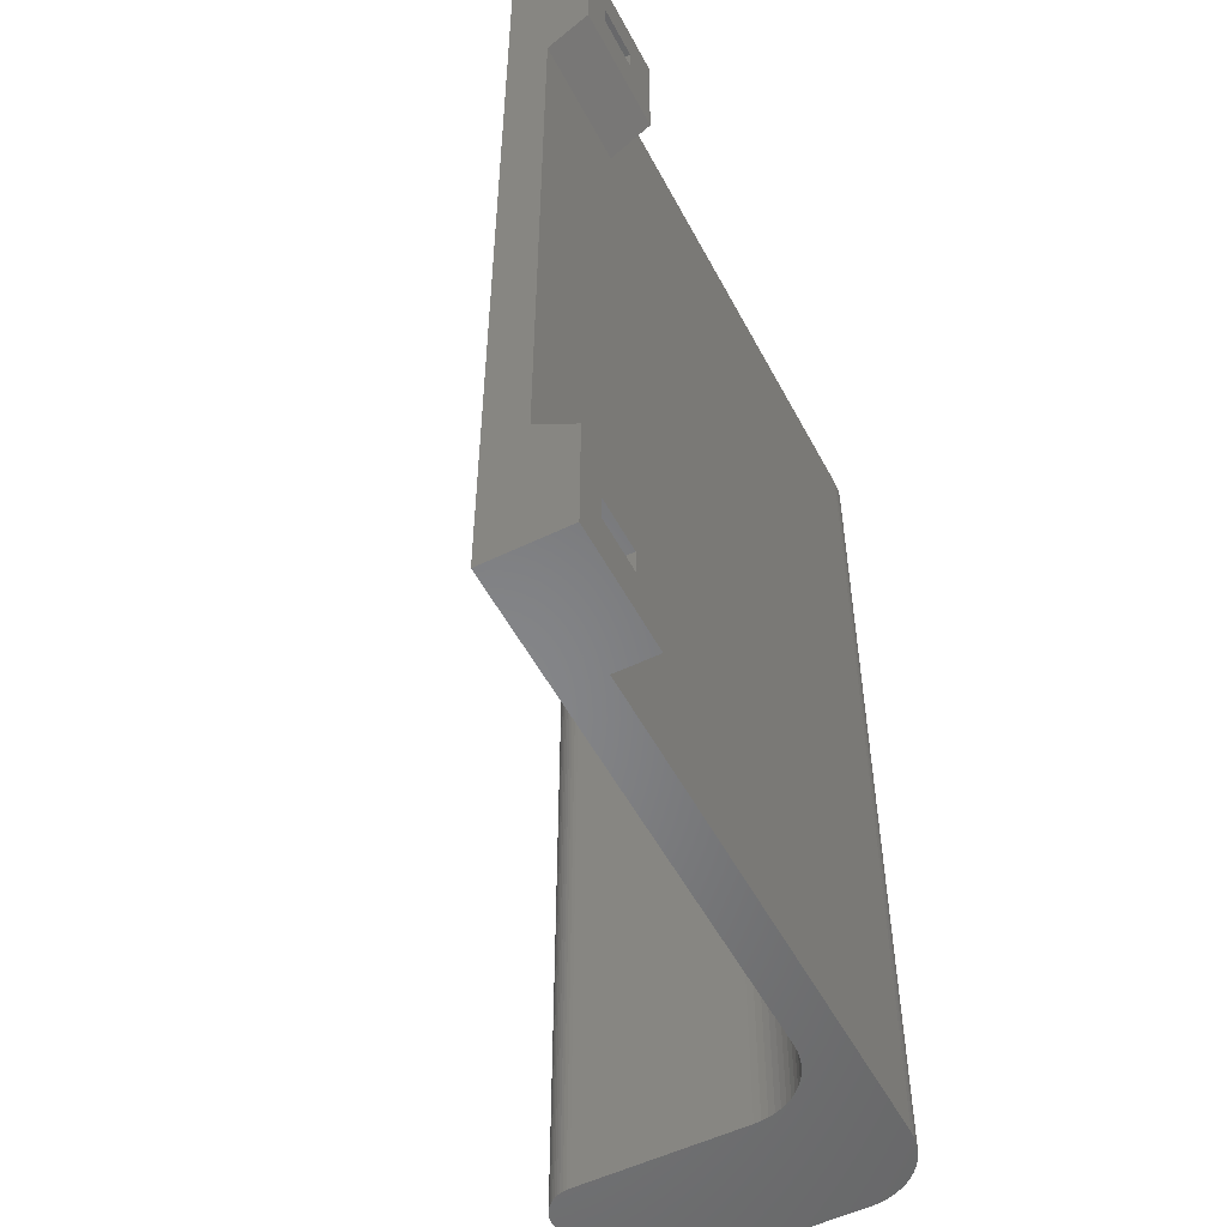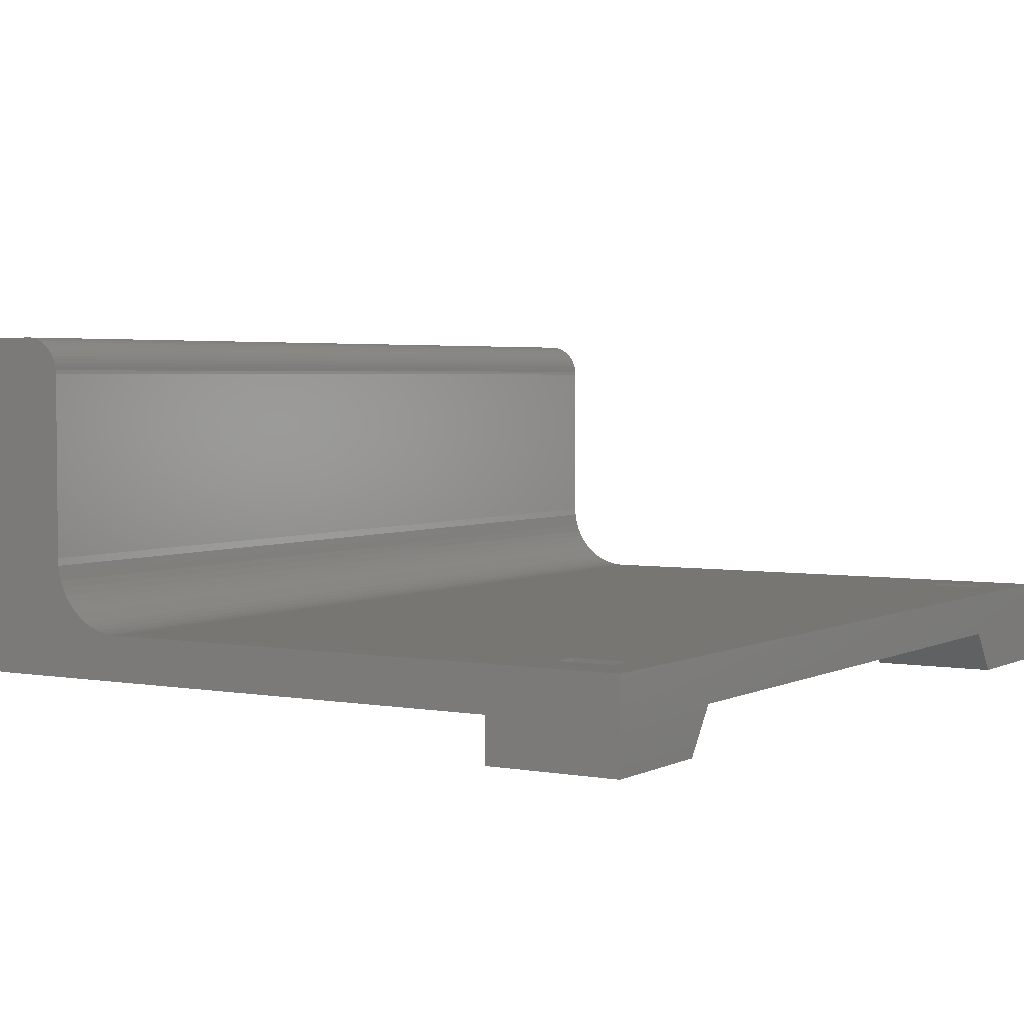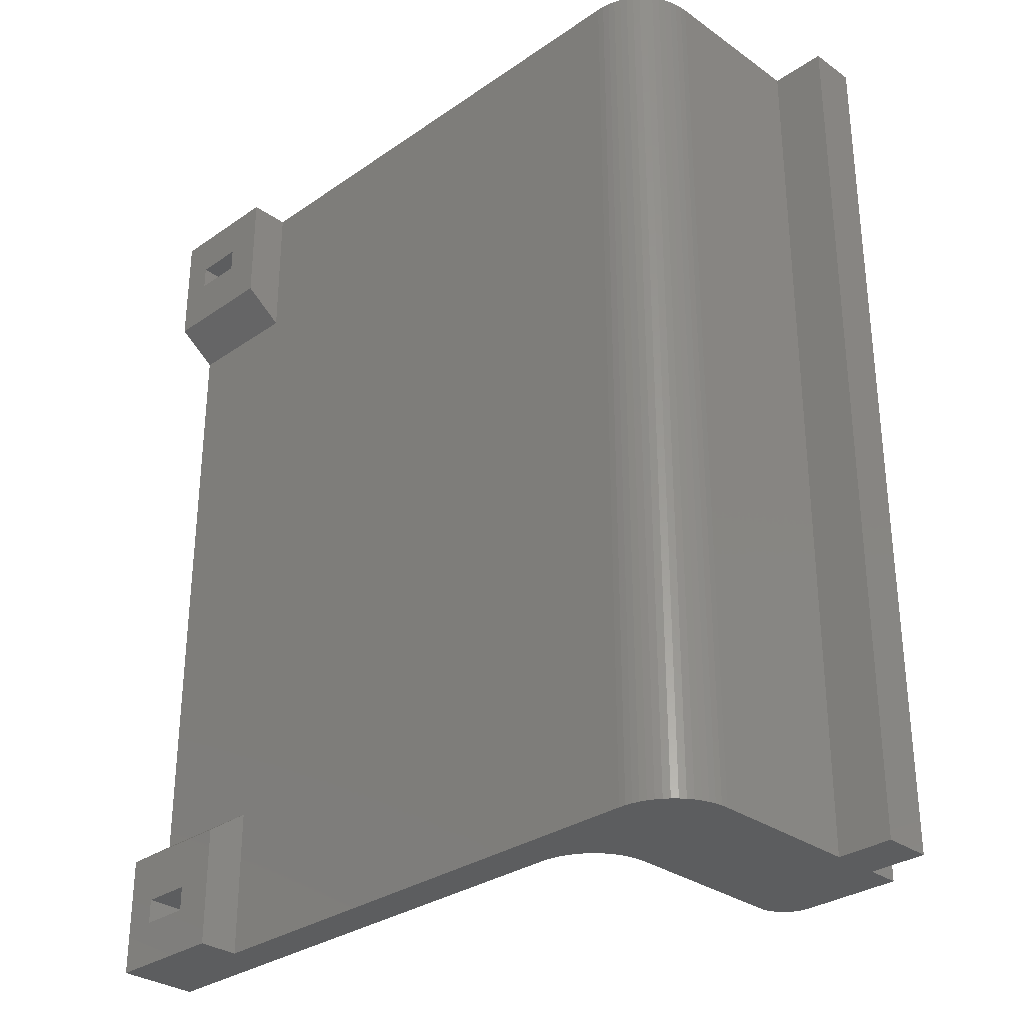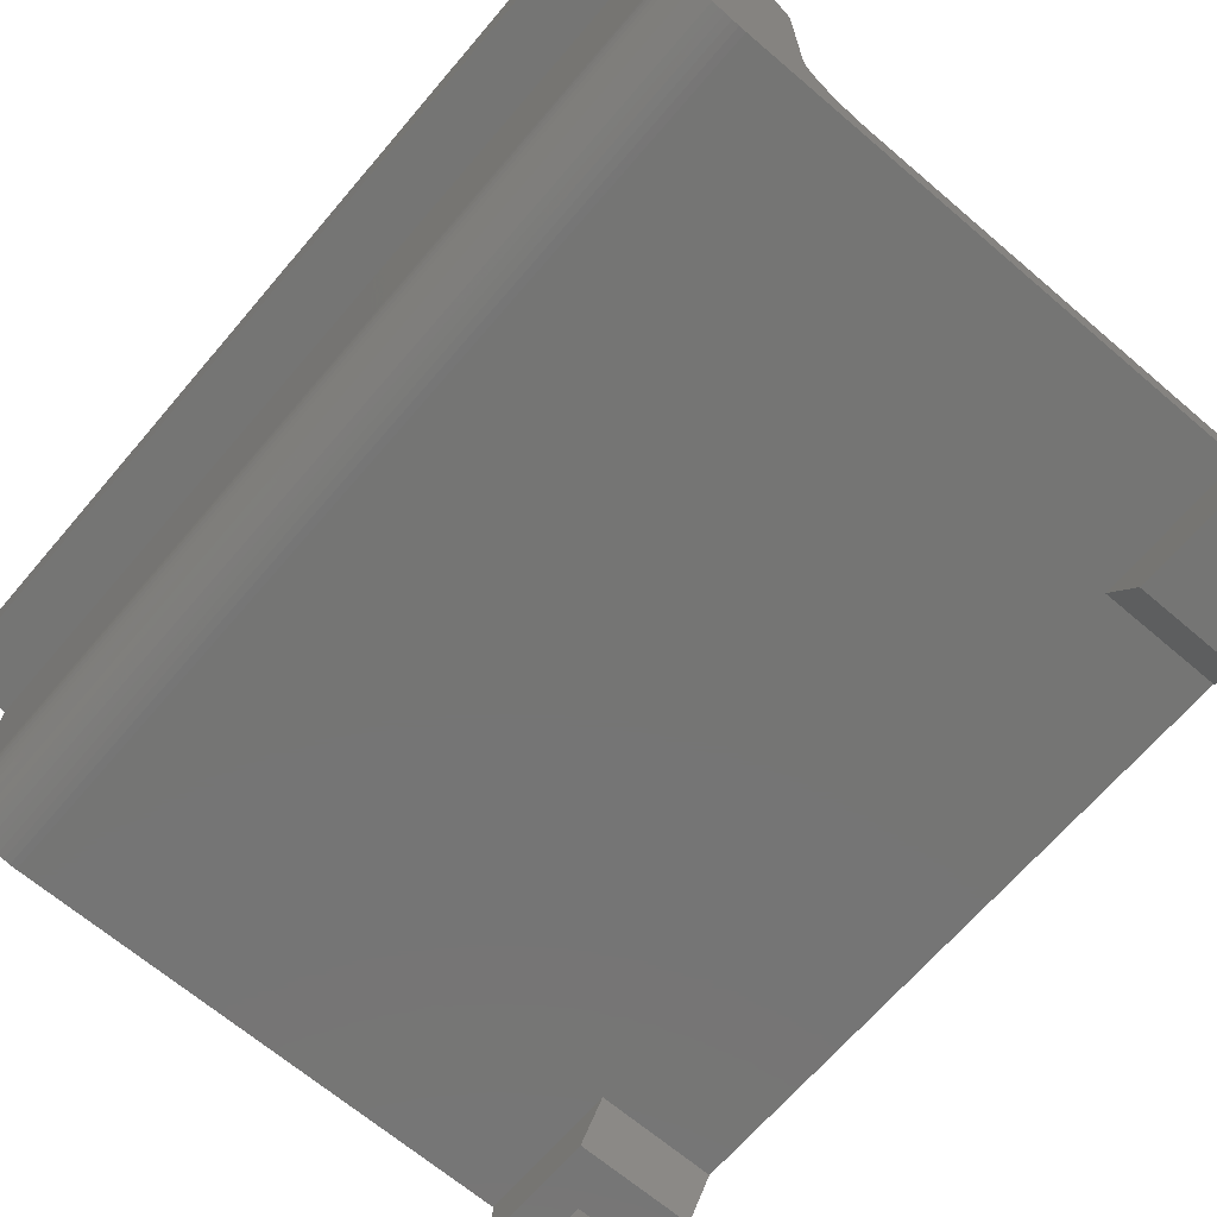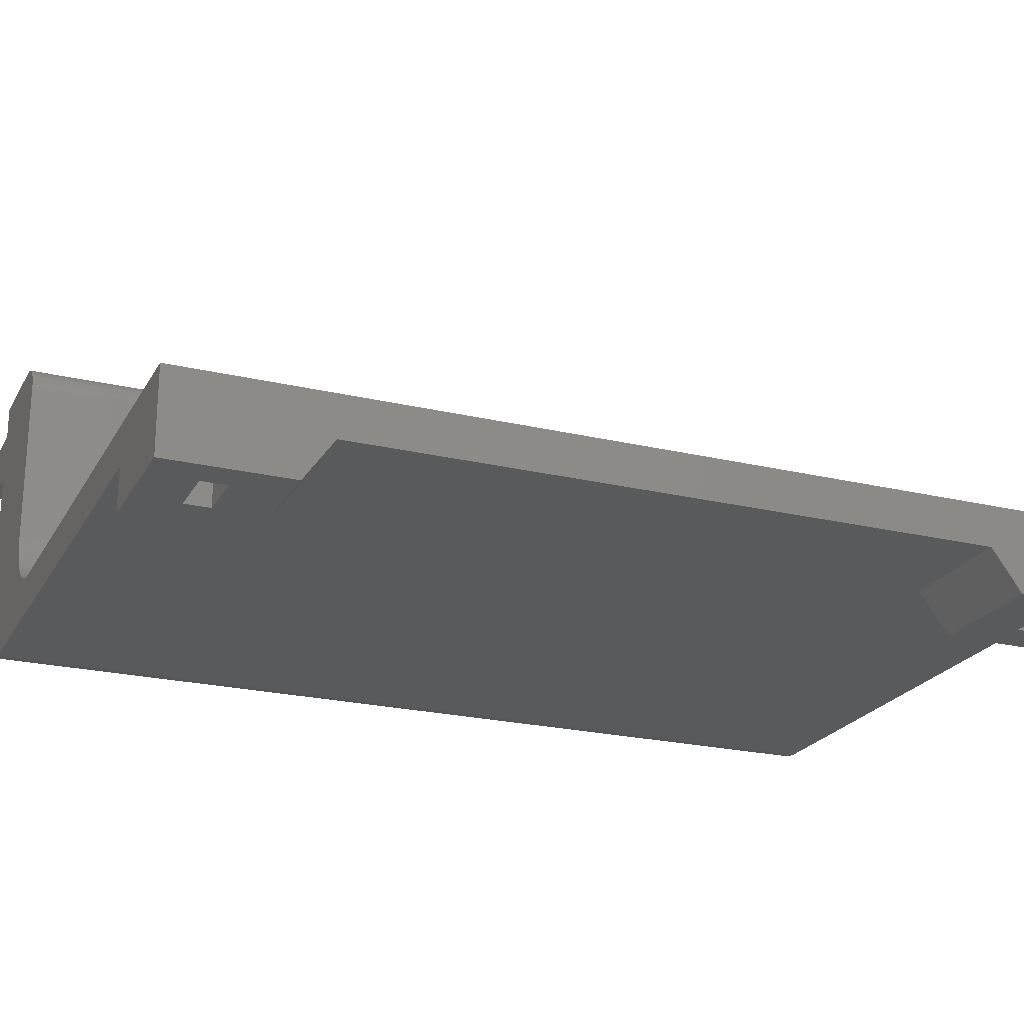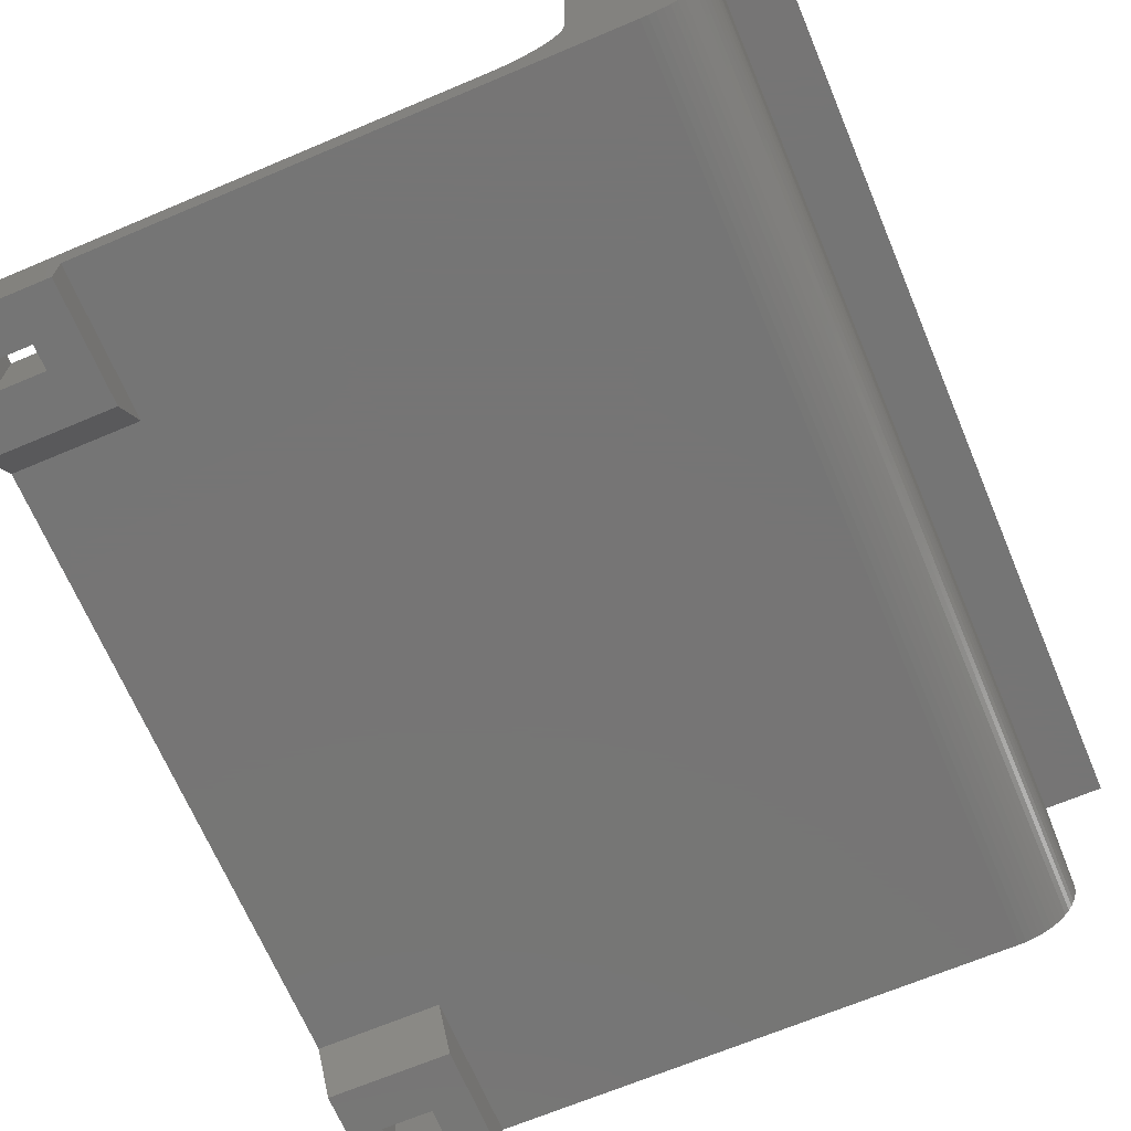
<metadata>
{"format":"stl","ext":"stl","renderer":"f3d","projection":"perspective","resolution":1024,"background":"white","views":[{"elev":-53.3,"azim":-62.6,"up":"+Z"},{"elev":3.3,"azim":-148.3,"up":"+Y"},{"elev":-30.9,"azim":44.6,"up":"+Z"},{"elev":-67.3,"azim":139.5,"up":"+Y"},{"elev":-22.5,"azim":-112.4,"up":"+Y"},{"elev":-67.9,"azim":22.9,"up":"+Y"}]}
</metadata>
<code>
# stl→obj: 140 verts, 284 faces
v 7.5 0 0
v 0 0 0
v 7.5 2.5 0
v 35 9 0
v 43 16 0
v 43 6.5 0
v 35 19 0
v 34.8 7.764 0
v 42.98 6.082 0
v 42.91 5.668 0
v 42.8 5.264 0
v 42.65 4.873 0
v 42.46 4.5 0
v 42.24 4.148 0
v 41.97 3.823 0
v 41.68 3.527 0
v 41.35 3.264 0
v 41 3.036 0
v 40.63 2.846 0
v 40.24 2.695 0
v 39.83 2.588 0
v 39.42 2.521 0
v 39 2.5 0
v 37 21 0
v 43 19 0
v 43 21 0
v 36.79 20.99 0
v 36.58 20.96 0
v 36.38 20.9 0
v 36.19 20.83 0
v 36 20.73 0
v 35.82 20.62 0
v 35.66 20.49 0
v 35.51 20.34 0
v 35.38 20.18 0
v 35.27 20 0
v 35.17 19.81 0
v 35.1 19.62 0
v 35.04 19.42 0
v 34.98 8.582 0
v 34.91 8.168 0
v 34.65 7.373 0
v 34.46 7 0
v 34.24 6.648 0
v 33.97 6.323 0
v 33.68 6.027 0
v 33.35 5.764 0
v 33 5.536 0
v 32.63 5.346 0
v 32.24 5.195 0
v 31.83 5.088 0
v 31.42 5.021 0
v 31 5 0
v 0 5 0
v 46.5 19 0
v 46.5 16 0
v 35.01 19.21 0
v 37 21 56
v 43 19 56
v 43 21 56
v 43 16 56
v 35 9 56
v 43 6.5 56
v 34.98 8.582 56
v 34.91 8.168 56
v 34.8 7.764 56
v 42.98 6.082 56
v 42.91 5.668 56
v 42.8 5.264 56
v 42.65 4.873 56
v 42.46 4.5 56
v 42.24 4.148 56
v 41.97 3.823 56
v 41.68 3.527 56
v 41.35 3.264 56
v 41 3.036 56
v 40.63 2.846 56
v 35 19 56
v 36.79 20.99 56
v 36.58 20.96 56
v 36.38 20.9 56
v 36.19 20.83 56
v 36 20.73 56
v 35.82 20.62 56
v 35.66 20.49 56
v 35.51 20.34 56
v 35.38 20.18 56
v 35.27 20 56
v 35.17 19.81 56
v 35.1 19.62 56
v 35.04 19.42 56
v 35.01 19.21 56
v 40.24 2.695 56
v 39.83 2.588 56
v 39.42 2.521 56
v 39 2.5 56
v 34.65 7.373 56
v 34.46 7 56
v 34.24 6.648 56
v 33.97 6.323 56
v 33.68 6.027 56
v 33.35 5.764 56
v 33 5.536 56
v 32.63 5.346 56
v 32.24 5.195 56
v 31.83 5.088 56
v 31.42 5.021 56
v 31 5 56
v 7.5 2.5 56
v 0 5 56
v 0 0 56
v 7.5 0 56
v 46.5 16 56
v 46.5 19 56
v 7.5 2.5 9.085
v 18.92 2.5 9.085
v 18.92 2.5 46.92
v 7.5 2.5 46.92
v 0 2.5 46.92
v 0 2.5 9.085
v 5.05 5 53.25
v 5.05 5 51.75
v 5.05 5 4.25
v 1.95 5 51.75
v 5.05 5 2.75
v 1.95 5 53.25
v 1.95 5 4.25
v 1.95 5 2.75
v 0 0 7.317
v 0 0 48.68
v 5.05 0 4.25
v 1.95 0 4.25
v 1.95 0 2.75
v 5.05 0 2.75
v 7.5 0 7.317
v 5.05 0 53.25
v 1.95 0 53.25
v 1.95 0 51.75
v 5.05 0 51.75
v 7.5 0 48.68
f 1 2 3
f 4 5 6
f 7 5 4
f 8 6 9
f 8 9 10
f 8 10 11
f 8 11 12
f 8 12 13
f 8 13 14
f 8 14 15
f 8 15 16
f 8 16 17
f 8 17 18
f 8 18 19
f 8 19 20
f 8 20 21
f 8 21 22
f 8 22 23
f 24 5 7
f 5 24 25
f 25 24 26
f 24 7 27
f 27 7 28
f 28 7 29
f 29 7 30
f 30 7 31
f 31 7 32
f 33 7 34
f 34 7 35
f 35 7 36
f 36 7 37
f 37 7 38
f 38 7 39
f 32 7 33
f 6 40 4
f 6 41 40
f 6 8 41
f 23 42 8
f 23 43 42
f 23 44 43
f 23 45 44
f 23 46 45
f 23 47 46
f 23 48 47
f 23 49 48
f 23 50 49
f 23 51 50
f 23 52 51
f 23 53 52
f 3 53 23
f 3 54 53
f 54 3 2
f 5 55 56
f 55 5 25
f 39 7 57
f 58 59 60
f 59 58 61
f 61 62 63
f 64 63 62
f 65 63 64
f 66 63 65
f 63 66 67
f 67 66 68
f 68 66 69
f 69 66 70
f 70 66 71
f 71 66 72
f 72 66 73
f 73 66 74
f 74 66 75
f 75 66 76
f 76 66 77
f 61 58 78
f 78 58 79
f 78 79 80
f 78 80 81
f 78 81 82
f 78 82 83
f 78 83 84
f 78 84 85
f 78 85 86
f 78 86 87
f 78 87 88
f 78 88 89
f 78 89 90
f 78 90 91
f 78 91 92
f 61 78 62
f 77 66 93
f 93 66 94
f 94 66 95
f 95 66 96
f 97 96 66
f 98 96 97
f 99 96 98
f 100 96 99
f 101 96 100
f 102 96 101
f 103 96 102
f 104 96 103
f 105 96 104
f 106 96 105
f 107 96 106
f 108 96 107
f 108 109 96
f 110 109 108
f 111 109 110
f 109 111 112
f 59 113 114
f 113 59 61
f 115 3 116
f 117 109 118
f 109 117 96
f 116 96 117
f 116 23 96
f 23 116 3
f 115 118 119
f 115 119 120
f 118 115 117
f 117 115 116
f 23 95 96
f 95 23 22
f 22 94 95
f 94 22 21
f 21 93 94
f 93 21 20
f 20 77 93
f 77 20 19
f 19 76 77
f 76 19 18
f 18 75 76
f 75 18 17
f 17 74 75
f 74 17 16
f 74 15 73
f 15 74 16
f 73 14 72
f 14 73 15
f 72 13 71
f 13 72 14
f 71 12 70
f 12 71 13
f 70 11 69
f 11 70 12
f 69 10 68
f 10 69 11
f 68 9 67
f 9 68 10
f 67 6 63
f 6 67 9
f 63 5 61
f 5 63 6
f 5 113 61
f 113 5 56
f 113 55 114
f 55 113 56
f 55 59 114
f 59 55 25
f 59 26 60
f 26 59 25
f 26 58 60
f 58 26 24
f 24 79 58
f 79 24 27
f 27 80 79
f 80 27 28
f 28 81 80
f 81 28 29
f 29 82 81
f 82 29 30
f 30 83 82
f 83 30 31
f 31 84 83
f 84 31 32
f 32 85 84
f 85 32 33
f 34 85 33
f 85 34 86
f 35 86 34
f 86 35 87
f 36 87 35
f 87 36 88
f 37 88 36
f 88 37 89
f 38 89 37
f 89 38 90
f 39 90 38
f 90 39 91
f 57 91 39
f 91 57 92
f 7 92 57
f 92 7 78
f 4 78 7
f 78 4 62
f 40 62 4
f 62 40 64
f 41 64 40
f 64 41 65
f 8 65 41
f 65 8 66
f 42 66 8
f 66 42 97
f 43 97 42
f 97 43 98
f 44 98 43
f 98 44 99
f 45 99 44
f 99 45 100
f 46 100 45
f 100 46 101
f 46 102 101
f 102 46 47
f 47 103 102
f 103 47 48
f 48 104 103
f 104 48 49
f 49 105 104
f 105 49 50
f 50 106 105
f 106 50 51
f 51 107 106
f 107 51 52
f 52 108 107
f 108 52 53
f 108 121 110
f 108 122 121
f 122 123 124
f 108 123 122
f 53 123 108
f 54 125 53
f 123 53 125
f 126 110 121
f 124 110 126
f 127 124 123
f 124 127 110
f 54 127 128
f 127 54 110
f 125 54 128
f 54 120 110
f 129 54 2
f 54 129 120
f 119 110 120
f 130 110 119
f 110 130 111
f 131 129 132
f 2 132 129
f 133 2 134
f 132 2 133
f 129 131 135
f 1 131 134
f 131 1 135
f 1 134 2
f 136 111 137
f 111 138 137
f 138 130 139
f 130 138 111
f 111 136 112
f 139 112 136
f 139 140 112
f 140 139 130
f 135 3 115
f 3 135 1
f 140 109 112
f 109 140 118
f 132 128 127
f 128 132 133
f 132 123 131
f 123 132 127
f 134 123 125
f 123 134 131
f 128 134 125
f 134 128 133
f 137 124 126
f 124 137 138
f 137 121 136
f 121 137 126
f 139 121 122
f 121 139 136
f 124 139 122
f 139 124 138
f 120 135 115
f 135 120 129
f 130 118 140
f 118 130 119

</code>
